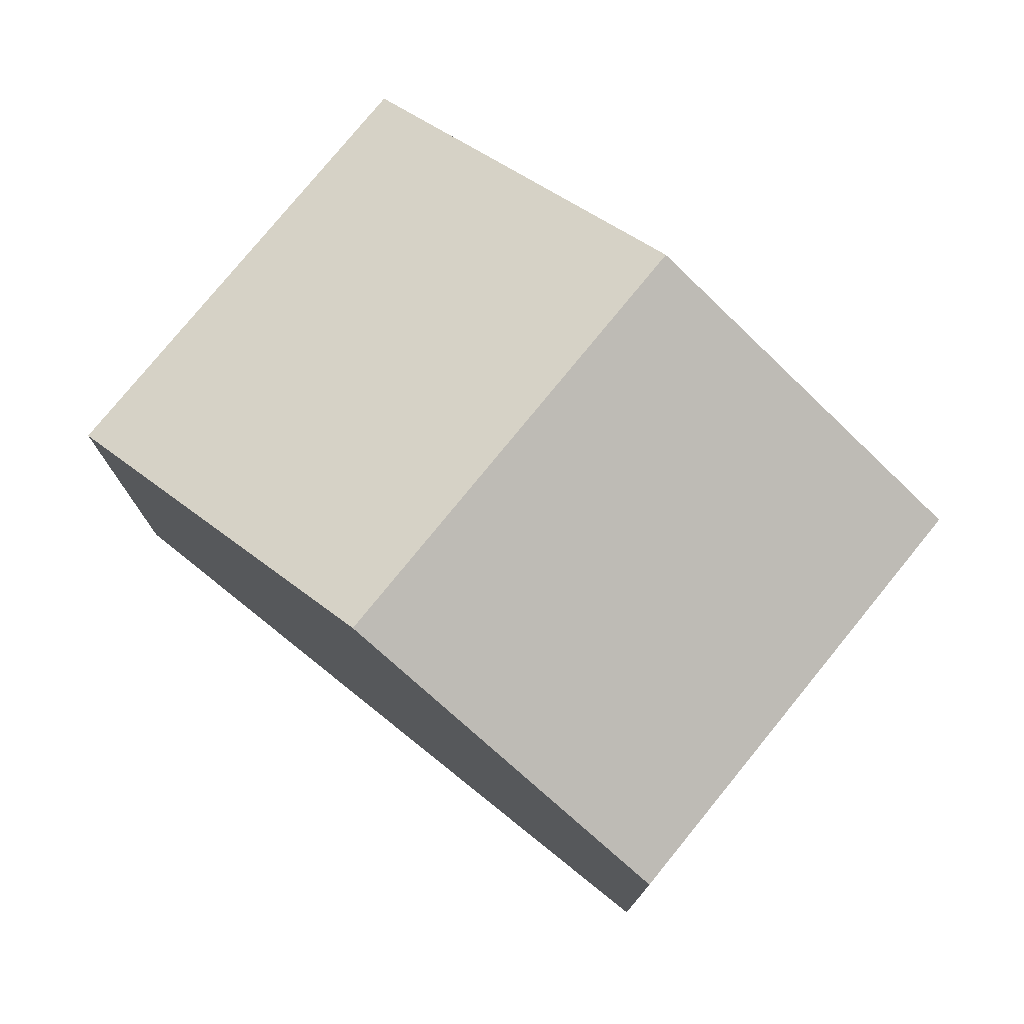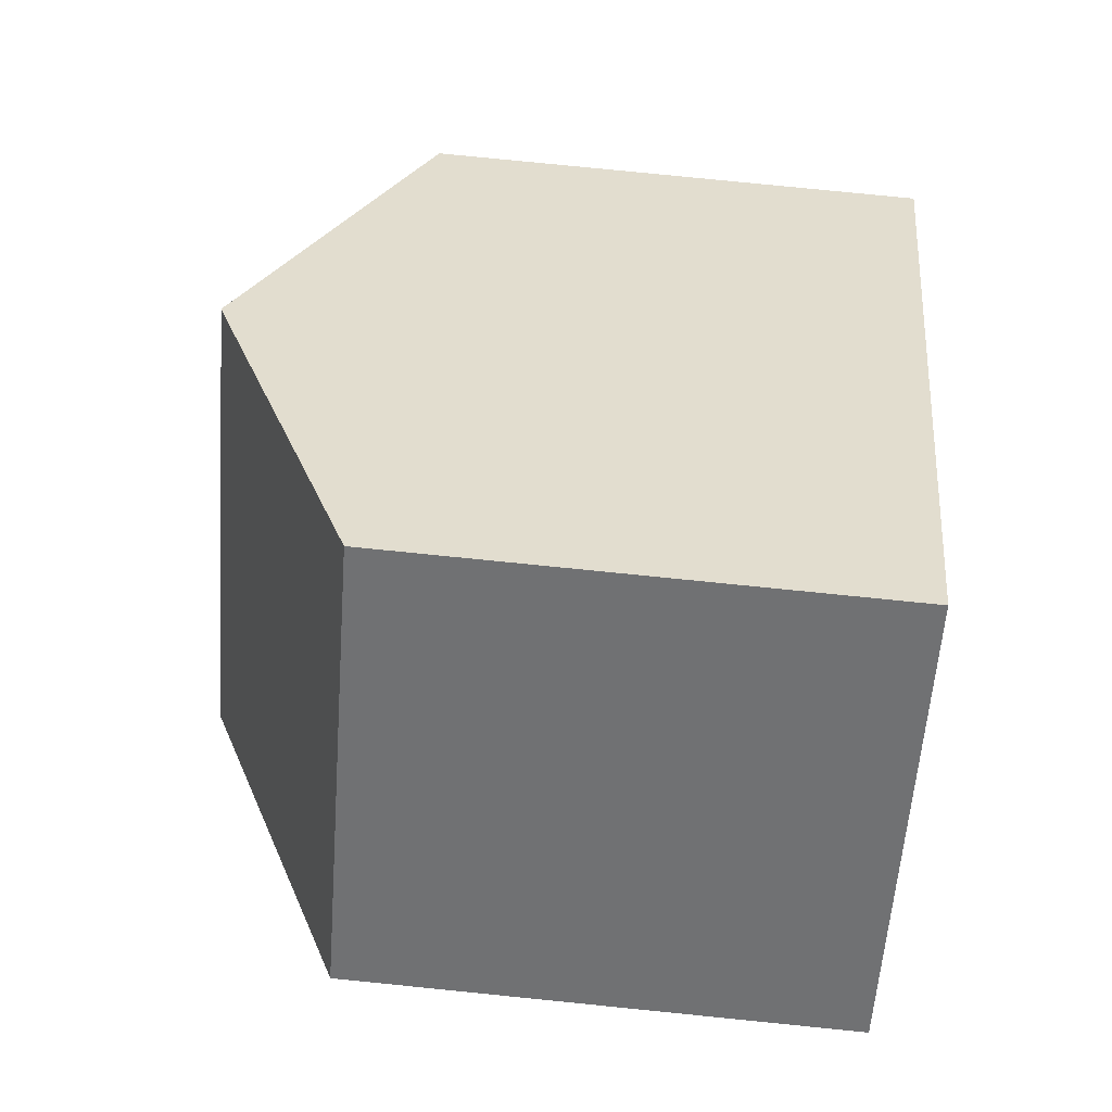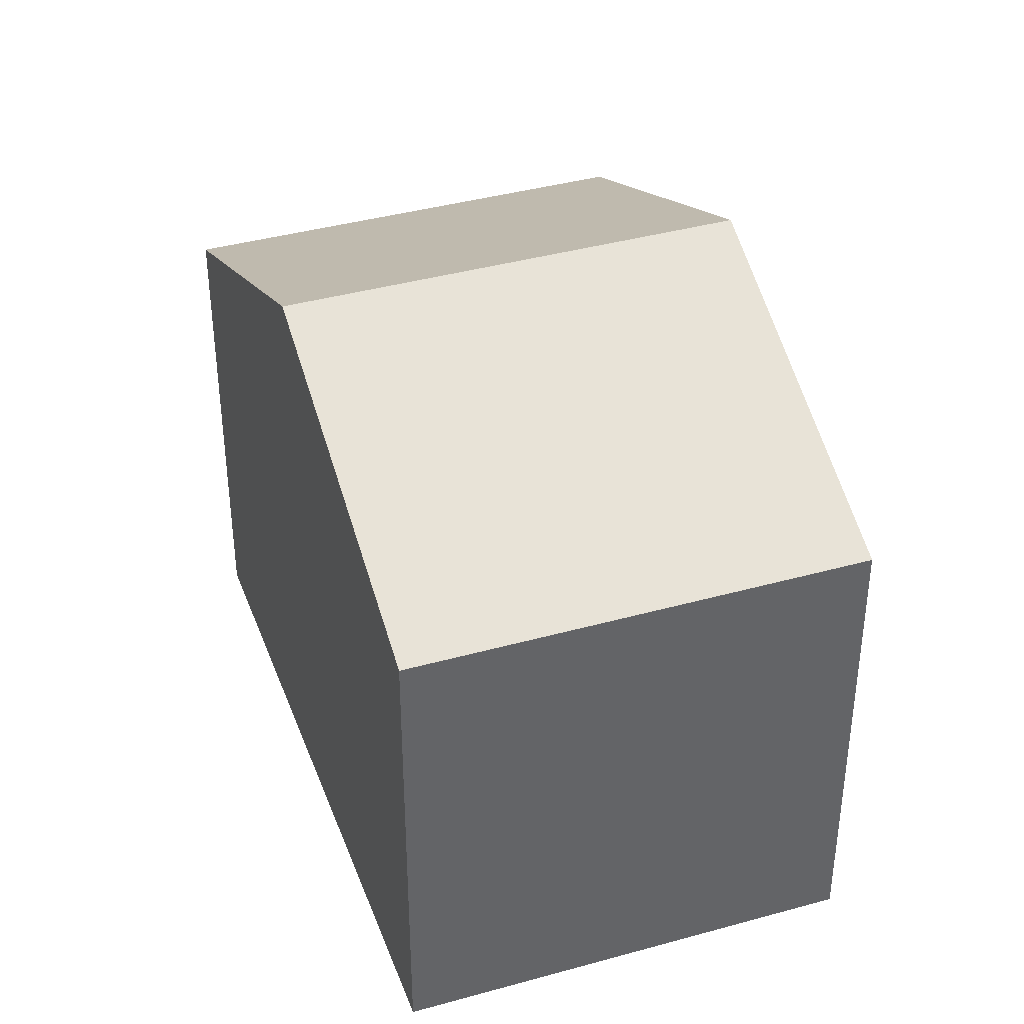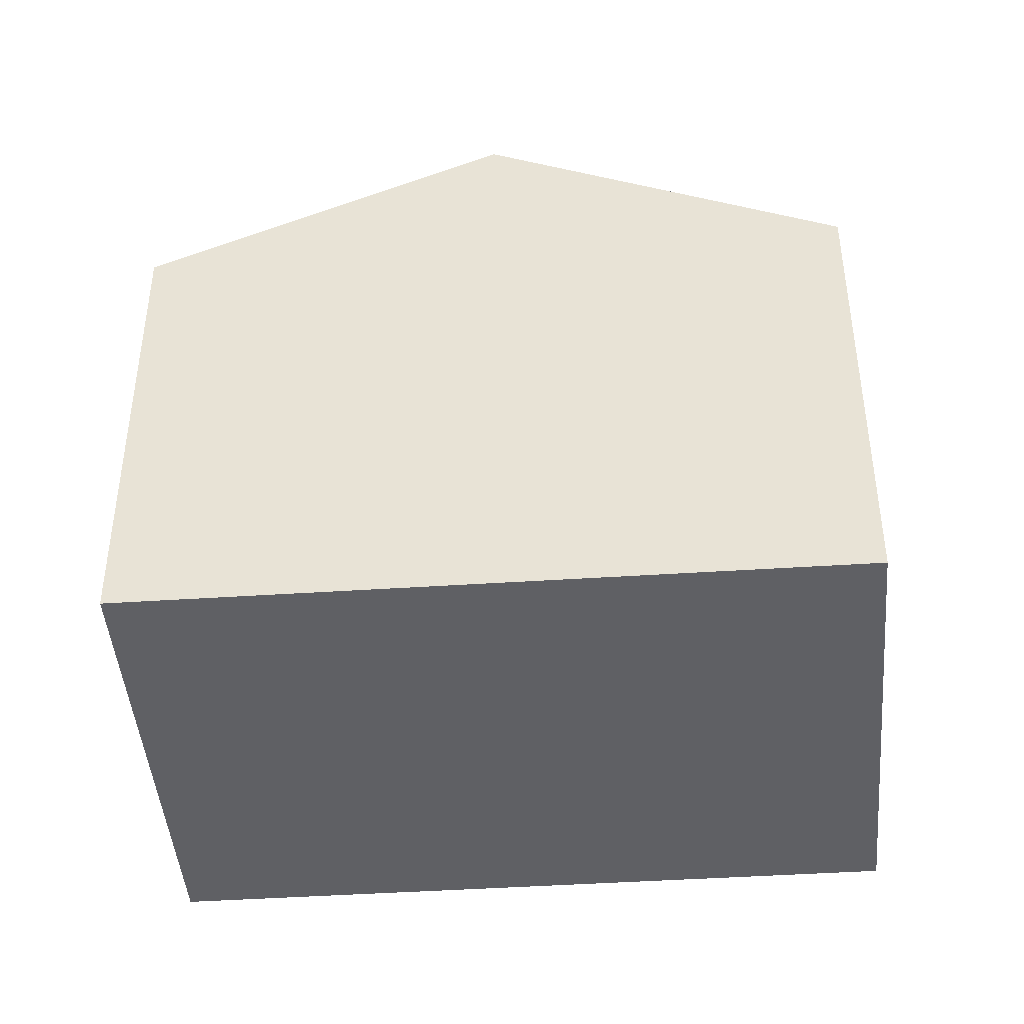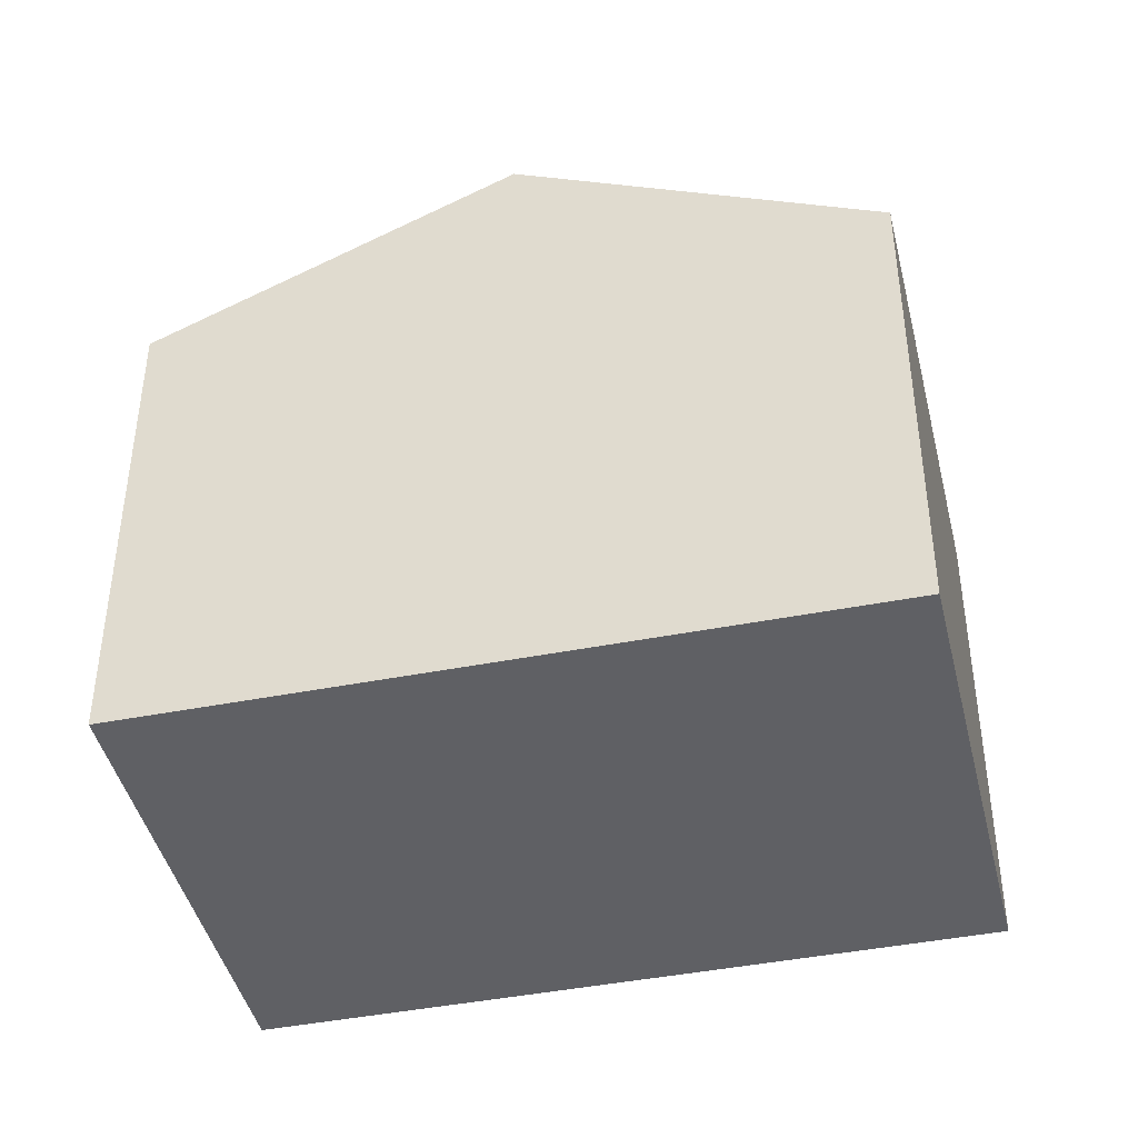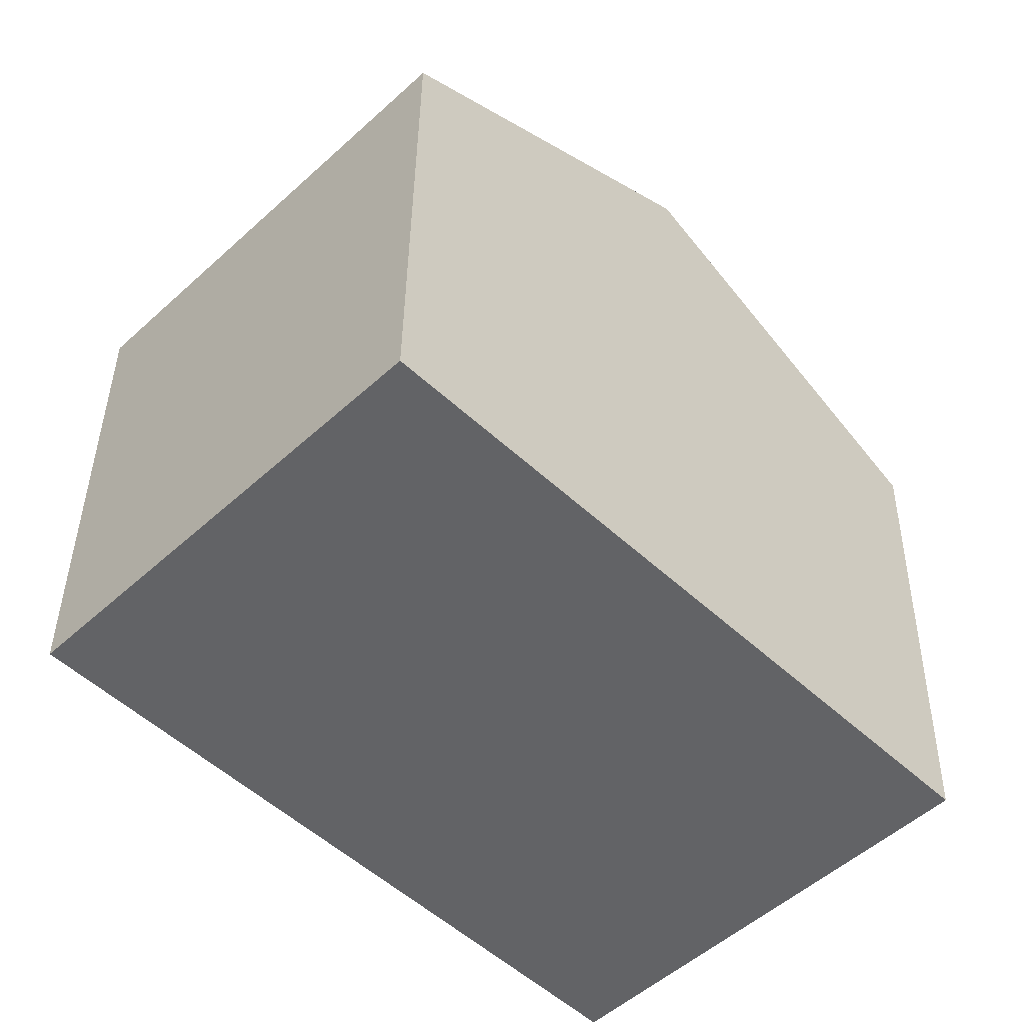
<metadata>
{"format":"obj","ext":"obj","renderer":"f3d","projection":"perspective","resolution":1024,"background":"white","views":[{"elev":77.5,"azim":83.9,"up":"+Y"},{"elev":79.2,"azim":-84.3,"up":"+Z"},{"elev":39.8,"azim":115.8,"up":"+Y"},{"elev":-44.6,"azim":-130.4,"up":"+Y"},{"elev":-43.6,"azim":58.2,"up":"+Y"},{"elev":39.1,"azim":0.7,"up":"+Z"}]}
</metadata>
<code>
v  7.713 -6.198e-17 1.012
v  6.709 4.141e-16 -6.762
v  11.07 1.451e-16 -2.369
v  4.359 -2.69e-16 4.393
v  3.355 2.07e-16 -3.381
v  0 0 0
v  11.07 6.37 -2.369
v  4.359 6.37 4.393
v  7.714 8.495 1.012
v  0.0001356 6.37 -0.000202
v  6.709 6.37 -6.763
v  3.355 8.495 -3.382
g defaultobject
f 1 2 3
f 2 1 4
f 2 4 5
f 5 4 6
f 7 1 3
f 1 7 4
f 4 7 8
f 8 7 9
f 10 5 6
f 5 10 2
f 2 10 11
f 11 10 12
f 8 6 4
f 6 8 10
f 2 7 3
f 7 2 11
f 10 9 12
f 9 10 8
f 12 7 11
f 7 12 9

</code>
